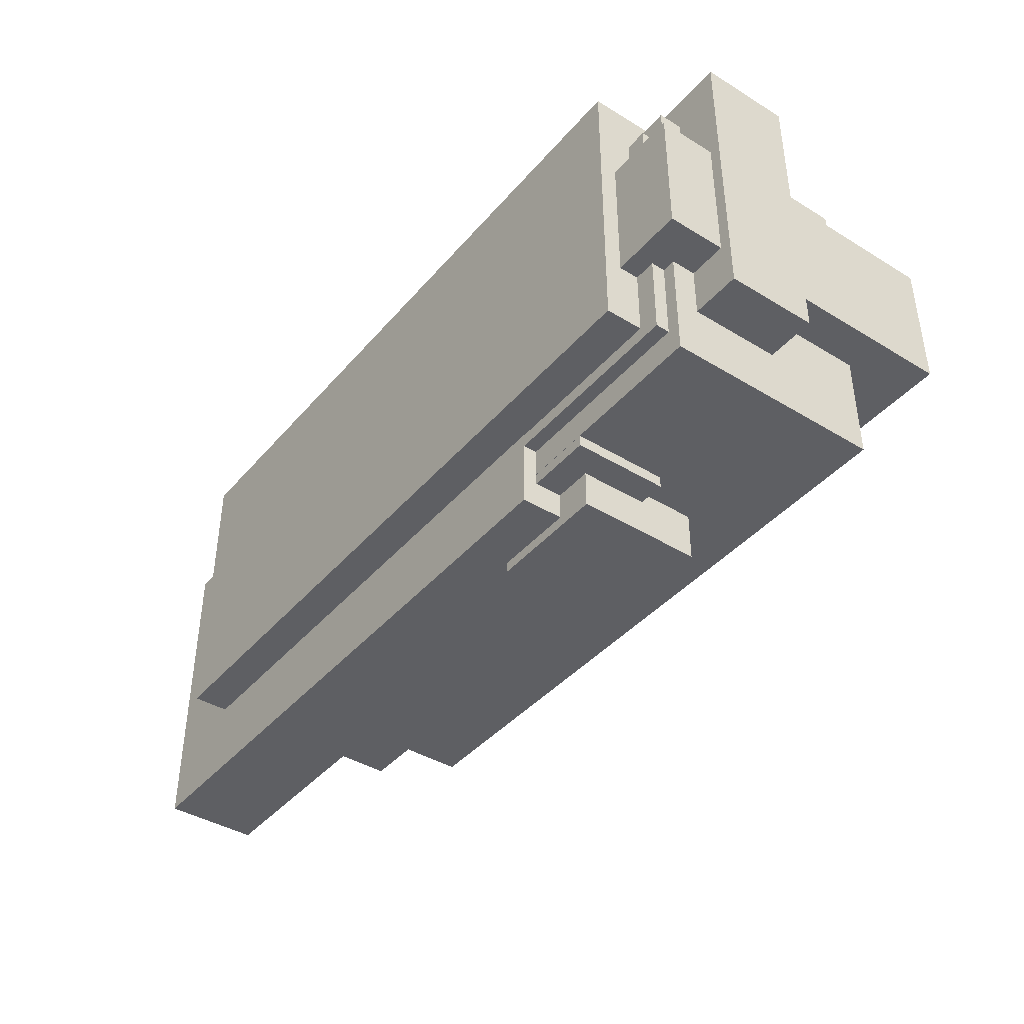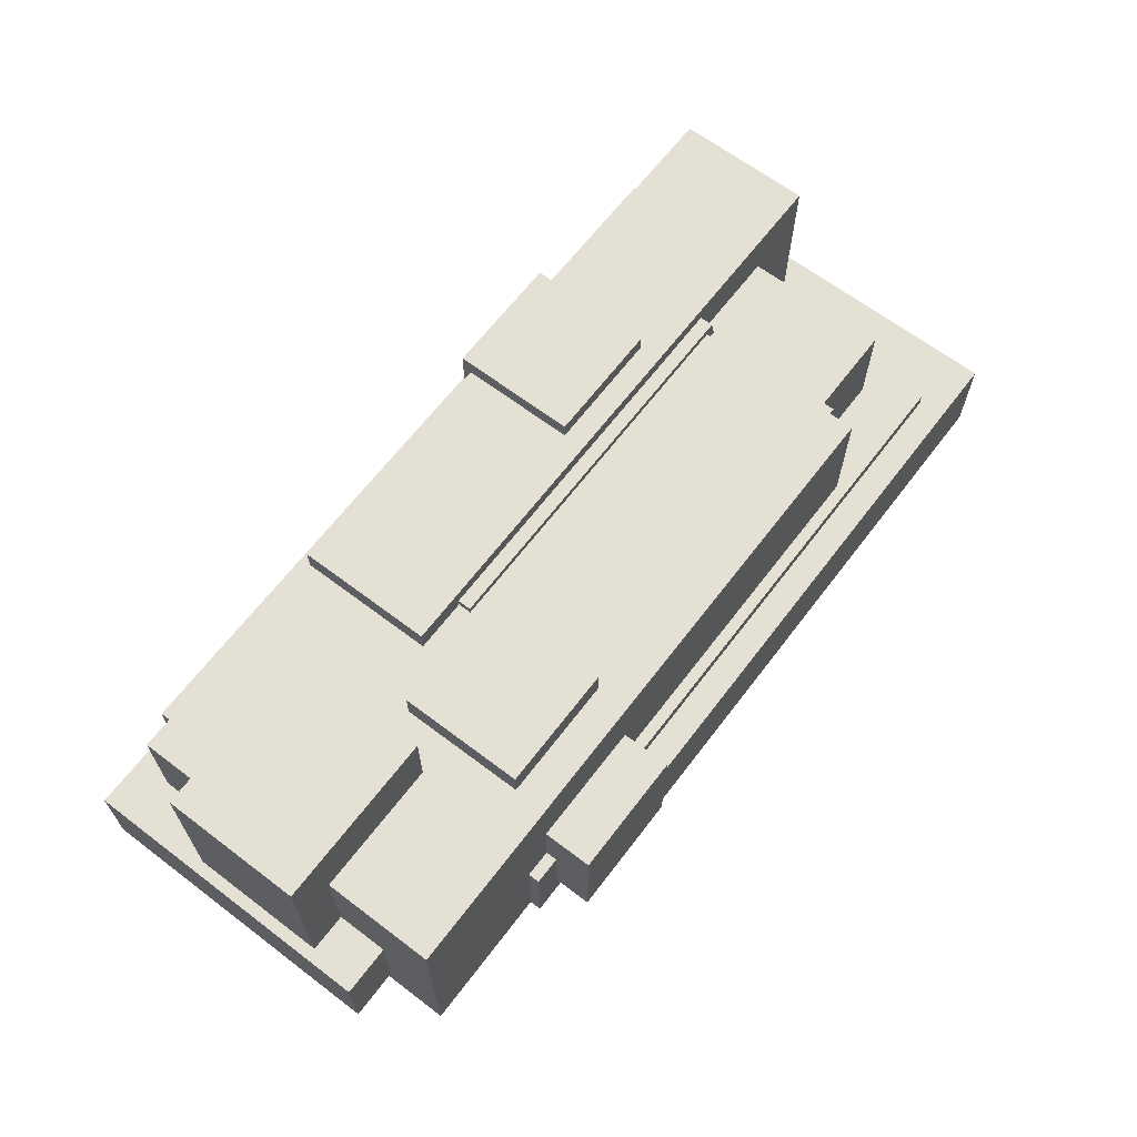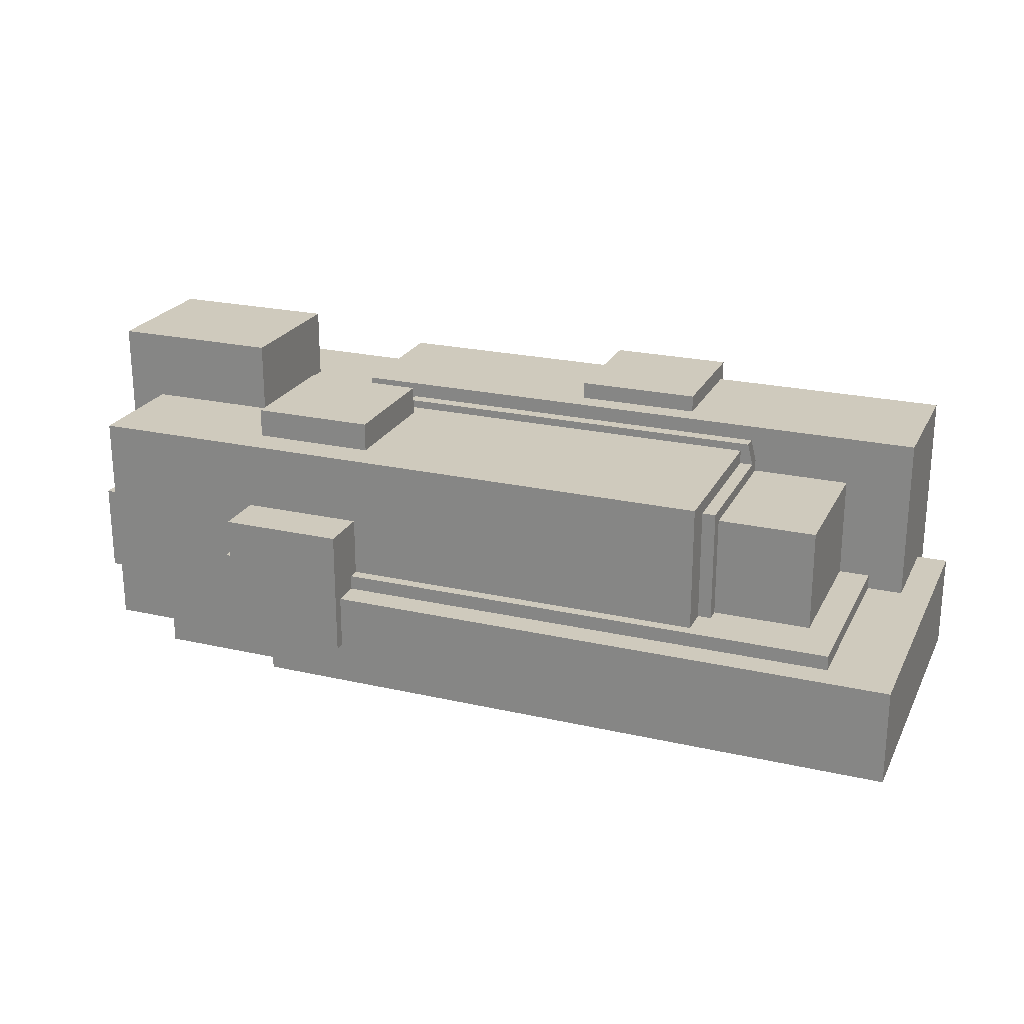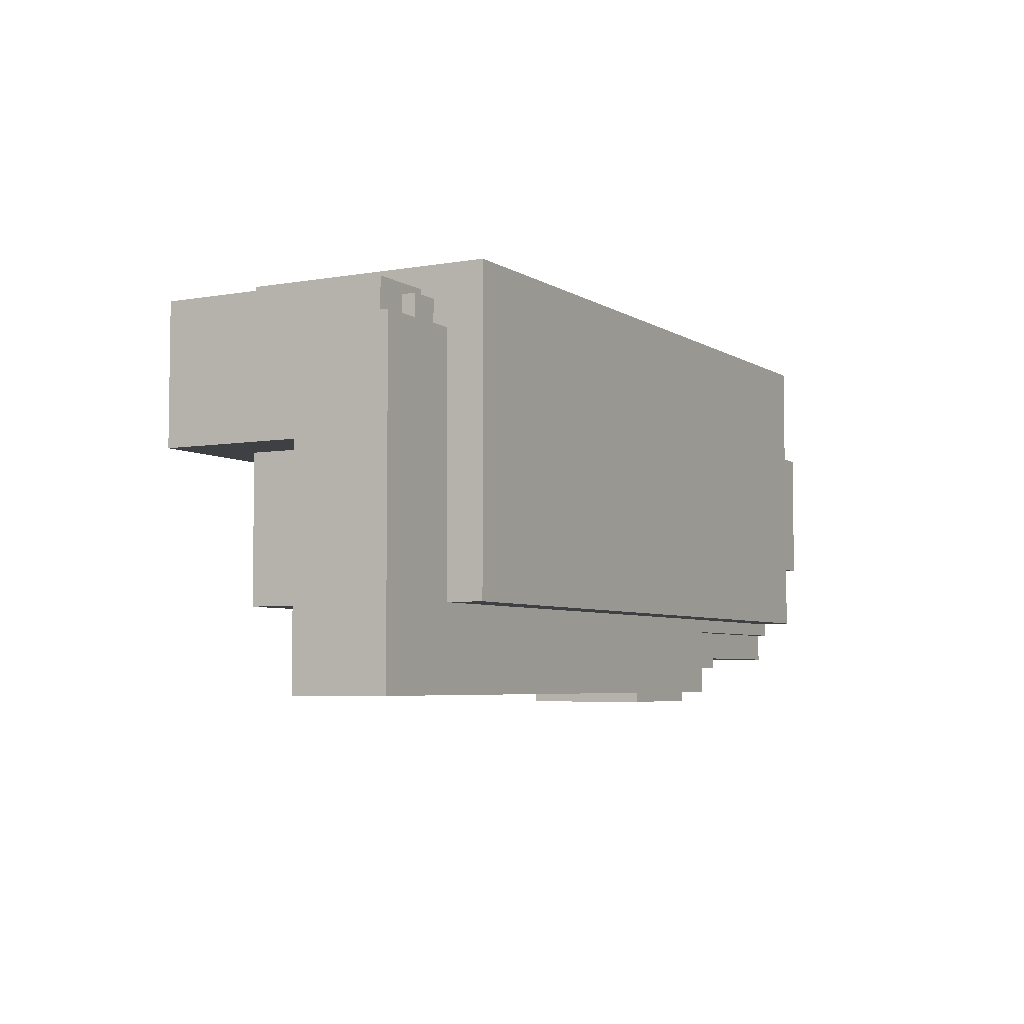
<metadata>
{"format":"obj","ext":"obj","renderer":"f3d","projection":"perspective","resolution":1024,"background":"white","views":[{"elev":-41.0,"azim":53.4,"up":"+Z"},{"elev":65.4,"azim":127.3,"up":"+Y"},{"elev":23.0,"azim":-158.8,"up":"+Y"},{"elev":-5.1,"azim":-60.9,"up":"+Z"}]}
</metadata>
<code>
g black
v 0.2407 0.1974 -0.794
v 0.2407 0.2451 -0.794
v 0.2407 0.1974 -0.6839
v 0.2407 0.2451 -0.6839
v 0.2407 0.1974 -0.6839
v 0.2407 0.2451 -0.6839
v 0.3491 0.1974 -0.6839
v 0.3491 0.2451 -0.6839
v 0.3491 0.1974 -0.6839
v 0.3491 0.2451 -0.6839
v 0.3491 0.1974 -0.794
v 0.3491 0.2451 -0.794
v 0.3491 0.1974 -0.794
v 0.3491 0.2451 -0.794
v 0.2407 0.1974 -0.794
v 0.2407 0.2451 -0.794
v 0.2407 0.1974 -0.794
v 0.2407 0.1974 -0.6839
v 0.3491 0.1974 -0.6839
v 0.3491 0.1974 -0.794
v 0.2407 0.2451 -0.794
v 0.2407 0.2451 -0.6839
v 0.3491 0.2451 -0.6839
v 0.3491 0.2451 -0.794
f 1 3 4 2
f 5 7 8 6
f 9 11 12 10
f 13 15 16 14
f 17 20 19
f 19 18 17
f 21 23 24
f 23 21 22
v 0.5096 0.187 -0.9503
v 0.5096 0.2347 -0.9503
v 0.5096 0.187 -0.8402
v 0.5096 0.2347 -0.8402
v 0.5096 0.187 -0.8402
v 0.5096 0.2347 -0.8402
v 0.618 0.187 -0.8402
v 0.618 0.2347 -0.8402
v 0.618 0.187 -0.8402
v 0.618 0.2347 -0.8402
v 0.618 0.187 -0.9503
v 0.618 0.2347 -0.9503
v 0.618 0.187 -0.9503
v 0.618 0.2347 -0.9503
v 0.5096 0.187 -0.9503
v 0.5096 0.2347 -0.9503
v 0.5096 0.187 -0.9503
v 0.5096 0.187 -0.8402
v 0.618 0.187 -0.8402
v 0.618 0.187 -0.9503
v 0.5096 0.2347 -0.9503
v 0.5096 0.2347 -0.8402
v 0.618 0.2347 -0.8402
v 0.618 0.2347 -0.9503
f 25 27 28 26
f 29 31 32 30
f 33 35 36 34
f 37 39 40 38
f 41 44 43
f 43 42 41
f 45 47 48
f 47 45 46
v 0.5096 0.03739 -1.023
v 0.5096 0.1493 -1.023
v 0.5096 0.03739 -0.9133
v 0.5096 0.1493 -0.9133
v 0.5096 0.03739 -0.9133
v 0.5096 0.1493 -0.9133
v 0.618 0.03739 -0.9133
v 0.618 0.1493 -0.9133
v 0.618 0.03739 -0.9133
v 0.618 0.1493 -0.9133
v 0.618 0.03739 -1.023
v 0.618 0.1493 -1.023
v 0.618 0.03739 -1.023
v 0.618 0.1493 -1.023
v 0.5096 0.03739 -1.023
v 0.5096 0.1493 -1.023
v 0.5096 0.03739 -1.023
v 0.5096 0.03739 -0.9133
v 0.618 0.03739 -0.9133
v 0.618 0.03739 -1.023
v 0.5096 0.1493 -1.023
v 0.5096 0.1493 -0.9133
v 0.618 0.1493 -0.9133
v 0.618 0.1493 -1.023
f 49 51 52 50
f 53 55 56 54
f 57 59 60 58
f 61 63 64 62
f 65 68 67
f 67 66 65
f 69 71 72
f 71 69 70
g old_man
v 0.6514 0.2093 -0.8819
v 0.6514 0.2718 -0.8819
v 0.6514 0.2718 -0.7603
v 0.6514 0.2093 -0.7603
v 0.6514 0.2718 -0.8819
v 0.6514 0.2718 -0.7603
v 0.8015 0.2718 -0.8819
v 0.8015 0.2718 -0.7603
v 0.8015 0.2718 -0.8819
v 0.8015 0.2718 -0.7603
v 0.8015 0.1147 -0.8819
v 0.8015 0.1147 -0.7603
v 0.8015 -0.01697 -0.8819
v 0.8015 -0.01697 -0.7603
v 0.737 -0.01697 -0.8819
v 0.737 -0.01697 -0.7603
v 0.8015 0.1147 -0.8819
v 0.6514 0.2718 -0.8819
v 0.8015 0.2718 -0.8819
v 0.7678 0.1147 -0.8819
v 0.7678 0.2093 -0.8819
v 0.6514 0.2093 -0.8819
v 0.8015 0.1147 -0.7603
v 0.6514 0.2718 -0.7603
v 0.8015 0.2718 -0.7603
v 0.7678 0.2093 -0.7603
v 0.6514 0.2093 -0.7603
v 0.7678 0.1147 -0.7603
v 0.1608 0.03421 -0.6591
v 0.1608 0.1147 -0.6591
v 0.1608 0.1147 -0.6738
v 0.1608 0.03421 -0.6738
v 0.7678 0.03421 -0.9271
v 0.7678 0.1147 -0.9271
v 0.8118 0.03421 -0.9271
v 0.8118 0.1147 -0.9271
v 0.8118 0.03421 -0.9271
v 0.8118 0.1147 -0.9271
v 0.8118 0.03421 -0.6591
v 0.8118 0.1147 -0.6591
v 0.8118 0.03421 -0.6591
v 0.8118 0.1147 -0.6591
v 0.1608 0.03421 -0.6591
v 0.1608 0.1147 -0.6591
v 0.08601 -0.03228 -0.6738
v 0.08601 0.187 -0.6738
v 0.08601 -0.03228 -0.9417
v 0.08601 0 -0.9417
v 0.08601 0.187 -0.6921
v 0.08601 0.02477 -0.7251
v 0.08601 0.02477 -0.6921
v 0.08601 0 -0.7251
v 0.08601 0.08472 -0.9417
v 0.08601 0.187 -0.9417
v 0.1841 0.187 -0.9417
v 0.1841 0.08472 -0.9417
v 0.08601 -0.03228 -0.6738
v 0.737 -0.03228 -0.6738
v 0.08601 -0.03228 -0.9417
v 0.737 -0.03228 -0.9417
v 0.08601 0.187 -0.6738
v 0.737 0.187 -0.6738
v 0.08601 0.187 -0.6921
v 0.5668 0.187 -0.6921
v 0.737 0.187 -0.6909
v 0.02737 0.02477 -0.6921
v 0.02737 0.23 -0.8137
v 0.02737 0.23 -0.6921
v 0.02737 0.08472 -0.7251
v 0.02737 0.08472 -0.8137
v 0.02737 0.02477 -0.7251
v 0.02737 0.23 -0.8137
v 0.02737 0.23 -0.6921
v 0.5668 0.23 -0.8137
v 0.5668 0.23 -0.6921
v 0.5668 0.23 -0.8137
v 0.5668 0.23 -0.6921
v 0.5668 0.2093 -0.8137
v 0.5668 0.2093 -0.6921
v 0 0 -0.7251
v 0 0.08472 -0.7251
v 0 0 -1.014
v 0 0.08472 -1.014
v 0 0 -1.014
v 0 0.08472 -1.014
v 0.5837 0 -1.014
v 0.5837 0.08472 -1.014
v 0.7678 0.2093 -0.6909
v 0.1841 0.2093 -0.9797
v 0.7678 0.2093 -0.9797
v 0.7678 0.2093 -0.8819
v 0.5668 0.2093 -0.6921
v 0.5668 0.2093 -0.8137
v 0.1841 0.2093 -0.8137
v 0.6514 0.2093 -0.8819
v 0.6514 0.2093 -0.7603
v 0.7678 0.2093 -0.7603
v 0.1841 0.2093 -0.9797
v 0.7678 0.01267 -0.9797
v 0.7678 0.2093 -0.9797
v 0.5837 0.08472 -0.9797
v 0.5837 0.01267 -0.9797
v 0.1841 0.08472 -0.9797
v 0.08601 0.187 -0.8137
v 0.08601 0.08472 -0.9417
v 0.08601 0.187 -0.9417
v 0.08601 0.08472 -0.8137
v 0.08601 -0.03228 -0.9417
v 0.737 -0.03228 -0.9417
v 0.08601 0 -0.9417
v 0.5837 0.01267 -0.9417
v 0.5837 0 -0.9417
v 0.737 0.01267 -0.9417
v 0.08601 0.187 -0.9417
v 0.1841 0.187 -0.9417
v 0.1841 0.187 -0.8137
v 0.08601 0.187 -0.8137
v 0.08601 0.02477 -0.6921
v 0.02737 0.02477 -0.6921
v 0.02737 0.02477 -0.7251
v 0.08601 0.02477 -0.7251
v 0.02737 0.23 -0.8137
v 0.5668 0.23 -0.8137
v 0.5668 0.2093 -0.8137
v 0.1841 0.2093 -0.8137
v 0.1841 0.187 -0.8137
v 0.02737 0.08472 -0.8137
v 0.08601 0.187 -0.8137
v 0.08601 0.08472 -0.8137
v 0.02737 0.02477 -0.6921
v 0.02737 0.23 -0.6921
v 0.5668 0.23 -0.6921
v 0.5668 0.2093 -0.6921
v 0.5668 0.187 -0.6921
v 0.08601 0.187 -0.6921
v 0.08601 0.02477 -0.6921
v 0.5837 0 -1.014
v 0.5837 0.08472 -1.014
v 0.5837 0 -0.9417
v 0.5837 0.08472 -0.9797
v 0.5837 0.01267 -0.9797
v 0.5837 0.01267 -0.9417
v 0 0 -0.7251
v 0 0 -1.014
v 0.5837 0 -1.014
v 0.5837 0 -0.9417
v 0.08601 0 -0.9417
v 0.08601 0 -0.7251
v 0 0.08472 -0.7251
v 0 0.08472 -1.014
v 0.5837 0.08472 -1.014
v 0.5837 0.08472 -0.9797
v 0.1841 0.08472 -0.9797
v 0.1841 0.08472 -0.9417
v 0.02737 0.08472 -0.8137
v 0.02737 0.08472 -0.7251
v 0.08601 0.08472 -0.9417
v 0.08601 0.08472 -0.8137
v 0.1841 0.2093 -0.8137
v 0.1841 0.08472 -0.9797
v 0.1841 0.2093 -0.9797
v 0.1841 0.08472 -0.9417
v 0.1841 0.187 -0.9417
v 0.1841 0.187 -0.8137
v 0.7678 0.01267 -0.8819
v 0.7678 0.01267 -0.9797
v 0.5837 0.01267 -0.9417
v 0.5837 0.01267 -0.9797
v 0.737 0.01267 -0.9417
v 0.737 0.01267 -0.8819
v 0.7678 0.01267 -0.6909
v 0.737 0.01267 -0.6909
v 0.7678 0.03421 -0.6909
v 0.737 0.03421 -0.6909
v 0.08601 0 -0.7251
v 0 0 -0.7251
v 0 0.08472 -0.7251
v 0.02737 0.08472 -0.7251
v 0.02737 0.02477 -0.7251
v 0.08601 0.02477 -0.7251
v 0.737 -0.03228 -0.6738
v 0.737 0.187 -0.6738
v 0.08601 -0.03228 -0.6738
v 0.08601 0.187 -0.6738
v 0.737 0.03421 -0.6738
v 0.1608 0.1147 -0.6738
v 0.1608 0.03421 -0.6738
v 0.737 0.1147 -0.6738
v 0.7678 0.01267 -0.9797
v 0.7678 0.2093 -0.9797
v 0.7678 0.2093 -0.8819
v 0.7678 0.03421 -0.9271
v 0.7678 0.1147 -0.9271
v 0.7678 0.01267 -0.8819
v 0.7678 0.1147 -0.8819
v 0.7678 0.03421 -0.8819
v 0.737 0.1147 -0.6909
v 0.737 0.187 -0.6909
v 0.737 0.1147 -0.6738
v 0.737 0.187 -0.6738
v 0.7678 0.1147 -0.6909
v 0.7678 0.2093 -0.6909
v 0.5668 0.2093 -0.6921
v 0.5668 0.187 -0.6921
v 0.737 0.1147 -0.6909
v 0.737 0.187 -0.6909
v 0.8015 0.03421 -0.7603
v 0.8015 -0.01697 -0.8819
v 0.8015 -0.01697 -0.7603
v 0.8015 0.03421 -0.8819
v 0.737 -0.01697 -0.8819
v 0.8015 -0.01697 -0.8819
v 0.8015 0.03421 -0.8819
v 0.7678 0.03421 -0.8819
v 0.737 0.01267 -0.8819
v 0.7678 0.01267 -0.8819
v 0.737 -0.01697 -0.7603
v 0.8015 -0.01697 -0.7603
v 0.8015 0.03421 -0.7603
v 0.7678 0.03421 -0.7603
v 0.737 0.01267 -0.7603
v 0.7678 0.01267 -0.7603
v 0.1608 0.03421 -0.6591
v 0.8118 0.03421 -0.6591
v 0.8118 0.03421 -0.9271
v 0.1608 0.03421 -0.6738
v 0.737 0.03421 -0.6738
v 0.7678 0.03421 -0.6909
v 0.7678 0.03421 -0.7603
v 0.737 0.03421 -0.6909
v 0.7678 0.03421 -0.9271
v 0.8015 0.03421 -0.7603
v 0.8015 0.03421 -0.8819
v 0.7678 0.03421 -0.8819
v 0.1608 0.1147 -0.6591
v 0.8118 0.1147 -0.6591
v 0.8118 0.1147 -0.9271
v 0.1608 0.1147 -0.6738
v 0.737 0.1147 -0.6738
v 0.7678 0.1147 -0.6909
v 0.7678 0.1147 -0.7603
v 0.737 0.1147 -0.6909
v 0.7678 0.1147 -0.9271
v 0.8015 0.1147 -0.7603
v 0.8015 0.1147 -0.8819
v 0.7678 0.1147 -0.8819
v 0.737 -0.03228 -0.9417
v 0.737 -0.03228 -0.6738
v 0.737 0.01267 -0.9417
v 0.737 0.01267 -0.8819
v 0.737 0.03421 -0.6738
v 0.737 0.03421 -0.6909
v 0.737 0.01267 -0.6909
v 0.737 -0.01697 -0.7603
v 0.737 -0.01697 -0.8819
v 0.737 0.01267 -0.7603
v 0.737 0.01267 -0.6909
v 0.7678 0.01267 -0.6909
v 0.7678 0.01267 -0.7603
v 0.737 0.01267 -0.7603
v 0.7678 0.1147 -0.7603
v 0.7678 0.1147 -0.6909
v 0.7678 0.2093 -0.6909
v 0.7678 0.2093 -0.7603
v 0.7678 0.01267 -0.7603
v 0.7678 0.01267 -0.6909
v 0.7678 0.03421 -0.6909
v 0.7678 0.03421 -0.7603
f 76 75 74 73
f 78 80 79 77
f 82 84 83 81
f 86 88 87 85
f 93 89 92
f 90 91 93 94
f 89 93 91
f 98 100 95
f 96 99 98 97
f 95 97 98
f 102 103 104 101
f 106 108 107 105
f 110 112 111 109
f 114 116 115 113
f 118 123 117
f 124 117 123
f 123 118 121
f 120 119 117 124
f 123 122 124
f 126 127 128 125
f 130 129 131 132
f 134 136 135 133
f 137 136 134
f 141 143 138
f 140 139 141
f 142 141 139
f 138 140 141
f 145 147 146 144
f 149 151 150 148
f 153 155 154 152
f 157 159 158 156
f 165 164 168
f 169 168 160
f 164 160 168
f 167 161 165
f 166 165 161
f 163 162 167
f 161 167 162
f 165 168 167
f 175 170 172 173
f 172 171 173
f 174 173 171
f 176 178 177 179
f 180 182 184
f 185 181 184
f 180 184 181
f 183 185 184
f 188 187 186 189
f 190 191 192 193
f 200 201 199
f 197 198 200
f 200 199 194
f 194 195 196 197
f 200 194 197
f 208 207 202
f 203 202 207
f 206 205 207
f 204 203 207
f 204 207 205
f 210 212 213 209
f 211 209 213
f 211 213 214
f 215 219 220
f 217 219 216
f 215 216 219
f 218 219 217
f 228 227 221
f 222 221 227
f 229 227 230
f 225 222 229
f 227 229 222
f 223 225 224
f 222 225 223
f 229 226 225
f 235 236 231
f 233 232 235
f 234 235 232
f 231 233 235
f 241 237 242
f 238 241 240
f 239 240 241
f 237 241 238
f 245 246 244 243
f 252 251 247
f 248 247 251
f 250 249 248 251
f 259 253 257
f 258 260 254
f 258 255 259
f 253 259 255
f 254 256 258
f 255 258 256
f 265 264 261
f 266 261 264
f 263 265 262
f 261 262 265
f 264 268 266
f 265 263 267
f 270 272 271 269
f 278 273 274
f 277 273 278
f 275 276 278
f 274 275 278
f 279 281 280 282
f 284 283 288
f 287 288 283
f 285 284 288
f 288 286 285
f 294 289 290
f 293 289 294
f 291 292 294
f 290 291 294
f 299 295 298
f 296 295 299
f 296 299 300
f 302 300 299
f 304 296 300
f 305 306 303
f 297 304 305
f 303 297 305
f 296 304 297
f 300 301 304
f 311 310 307
f 308 311 307
f 308 312 311
f 314 311 312
f 316 312 308
f 317 315 318
f 309 317 316
f 315 317 309
f 308 309 316
f 312 316 313
f 327 326 319
f 320 319 326
f 322 327 321
f 319 321 327
f 328 325 326
f 320 326 325
f 324 323 325
f 320 325 323
f 330 329 332 331
f 336 335 334 333
f 340 339 338 337
v 0.05858 0.01288 -0.7011
v 0.05858 0.0976 -0.7011
v 0.05858 0.01288 -0.9899
v 0.05858 0.0976 -0.9899
v 0.05858 0.01288 -0.9899
v 0.05858 0.0976 -0.9899
v 0.6423 0.01288 -0.9899
v 0.6423 0.0976 -0.9899
v 0.6423 0.01288 -0.7135
v 0.6423 0.0976 -0.7135
v 0.6423 0.01288 -0.7011
v 0.6423 0.0976 -0.7011
v 0.6423 0.01288 -0.7011
v 0.6423 0.0976 -0.7011
v 0.05858 0.01288 -0.7011
v 0.05858 0.0976 -0.7011
v 0.05858 0.01288 -0.7011
v 0.6423 0.01288 -0.7011
v 0.05858 0.01288 -0.9899
v 0.6423 0.01288 -0.9899
v 0.6423 0.01288 -0.954
v 0.1724 0.01288 -0.954
v 0.1724 0.01288 -0.7135
v 0.6423 0.01288 -0.7135
v 0.05858 0.0976 -0.7011
v 0.6423 0.0976 -0.7011
v 0.05858 0.0976 -0.9899
v 0.6423 0.0976 -0.9899
v 0.6423 0.0976 -0.954
v 0.1724 0.0976 -0.954
v 0.1724 0.0976 -0.7135
v 0.6423 0.0976 -0.7135
v 0.1724 0.0004834 -0.954
v 0.1724 0.1971 -0.954
v 0.7561 0.0004834 -0.954
v 0.7561 0.1971 -0.954
v 0.1724 0.01288 -0.954
v 0.6423 0.0976 -0.954
v 0.6423 0.01288 -0.954
v 0.1724 0.0976 -0.954
v 0.7561 0.0004834 -0.954
v 0.7561 0.1971 -0.954
v 0.7561 0.0004834 -0.7135
v 0.7561 0.1971 -0.7135
v 0.7561 0.0004834 -0.7135
v 0.7561 0.1971 -0.7135
v 0.1724 0.0004834 -0.7135
v 0.1724 0.1971 -0.7135
v 0.1724 0.01288 -0.7135
v 0.6423 0.01288 -0.7135
v 0.6423 0.0976 -0.7135
v 0.1724 0.0976 -0.7135
v 0.1724 0.0004834 -0.7135
v 0.7561 0.0004834 -0.7135
v 0.1724 0.0004834 -0.954
v 0.7561 0.0004834 -0.954
v 0.1724 0.1971 -0.7135
v 0.7561 0.1971 -0.7135
v 0.1724 0.1971 -0.954
v 0.7561 0.1971 -0.954
v 0.1724 0.1971 -0.7847
v 0.5196 0.1971 -0.7847
v 0.5196 0.1971 -0.8256
v 0.1724 0.1971 -0.8256
v 0.1724 0.1971 -0.8256
v 0.1773 0.2165 -0.8256
v 0.1773 0.2165 -0.7847
v 0.1724 0.1971 -0.7847
v 0.1773 0.2165 -0.8256
v 0.1773 0.2165 -0.7847
v 0.5196 0.2165 -0.8256
v 0.5196 0.2165 -0.7847
v 0.1724 0.0004834 -0.7135
v 0.1724 0.0004834 -0.954
v 0.1724 0.01288 -0.954
v 0.1724 0.01288 -0.7135
v 0.5196 0.2165 -0.8256
v 0.5196 0.2165 -0.7847
v 0.5196 0.1971 -0.8256
v 0.5196 0.1971 -0.7847
v 0.5196 0.1971 -0.8256
v 0.1773 0.2165 -0.8256
v 0.5196 0.2165 -0.8256
v 0.1724 0.1971 -0.8256
v 0.1724 0.1971 -0.7847
v 0.1773 0.2165 -0.7847
v 0.5196 0.2165 -0.7847
v 0.5196 0.1971 -0.7847
v 0.6423 0.01288 -0.9899
v 0.6423 0.0976 -0.9899
v 0.6423 0.01288 -0.954
v 0.6423 0.0976 -0.954
v 0.1724 0.0976 -0.7135
v 0.1724 0.1971 -0.7135
v 0.1724 0.1971 -0.954
v 0.1724 0.1971 -0.7847
v 0.1724 0.1971 -0.8256
v 0.1724 0.0976 -0.954
f 342 344 343 341
f 346 348 347 345
f 350 352 351 349
f 354 356 355 353
f 358 357 363
f 362 363 357 359
f 363 364 358
f 360 362 359
f 362 360 361
f 366 371 365
f 370 365 371
f 371 366 372
f 368 367 370
f 365 370 367
f 370 369 368
f 379 373 377
f 378 380 374
f 378 375 379
f 373 379 375
f 374 376 378
f 375 378 376
f 382 384 383 381
f 391 390 385
f 387 385 390
f 388 391 386
f 385 386 391
f 390 389 387
f 391 388 392
f 394 393 395 396
f 402 401 397
f 403 402 398
f 397 398 402
f 403 399 404
f 398 400 403
f 399 403 400
f 408 407 406 405
f 410 412 411 409
f 416 415 414 413
f 418 420 419 417
f 421 424 422 423
f 428 427 426 425
f 430 432 431 429
f 434 436 433
f 437 433 436
f 435 438 437
f 433 437 438

</code>
